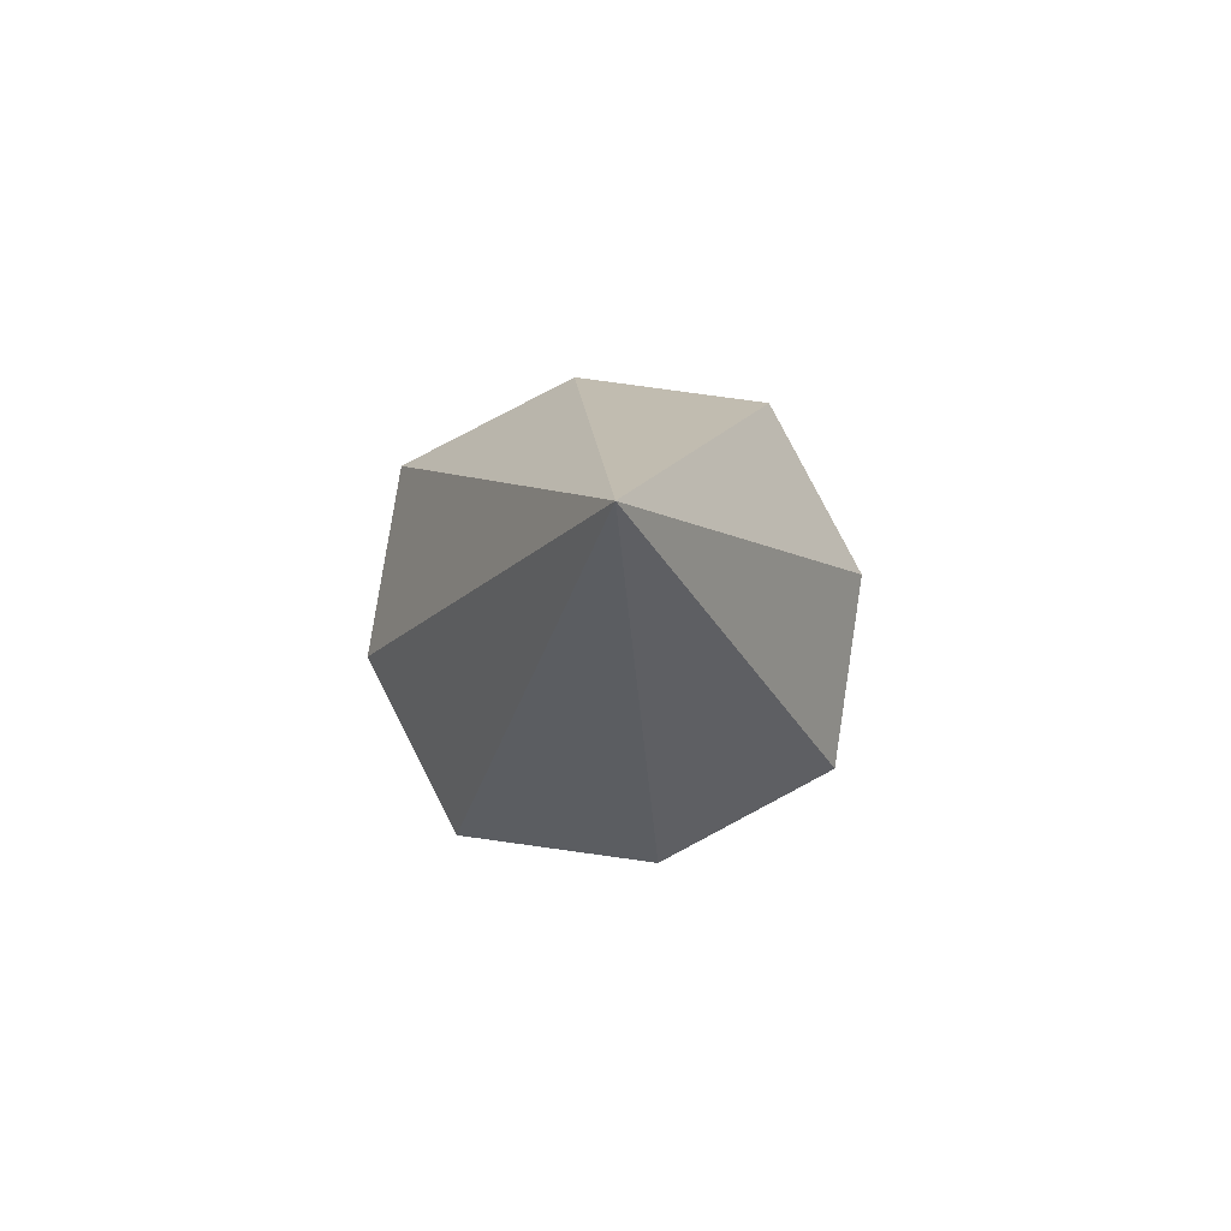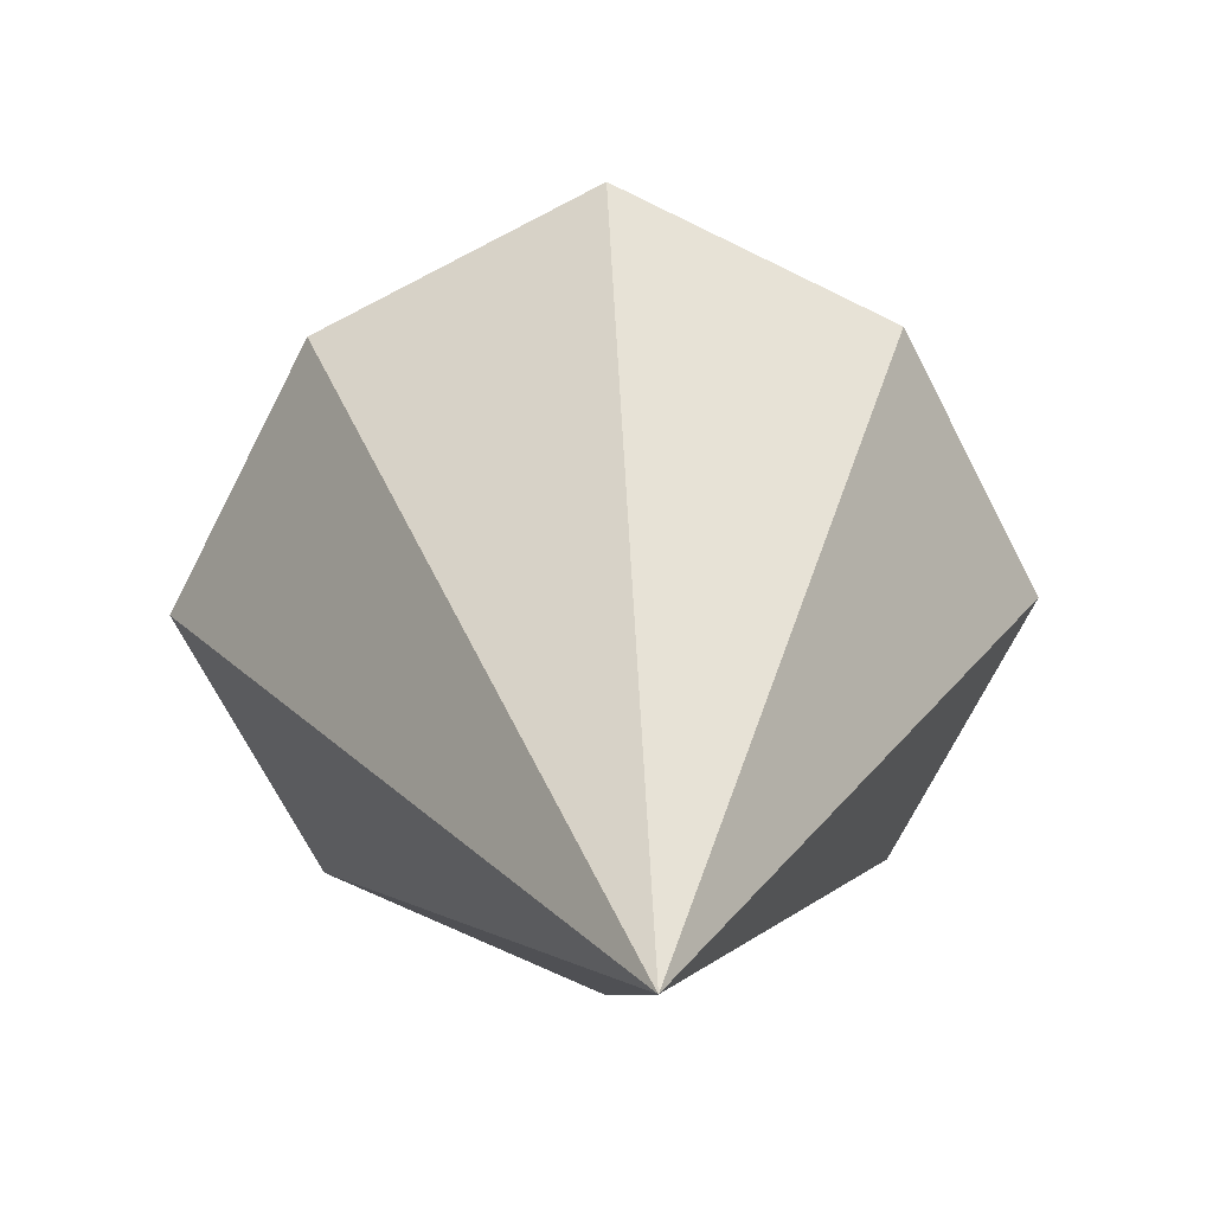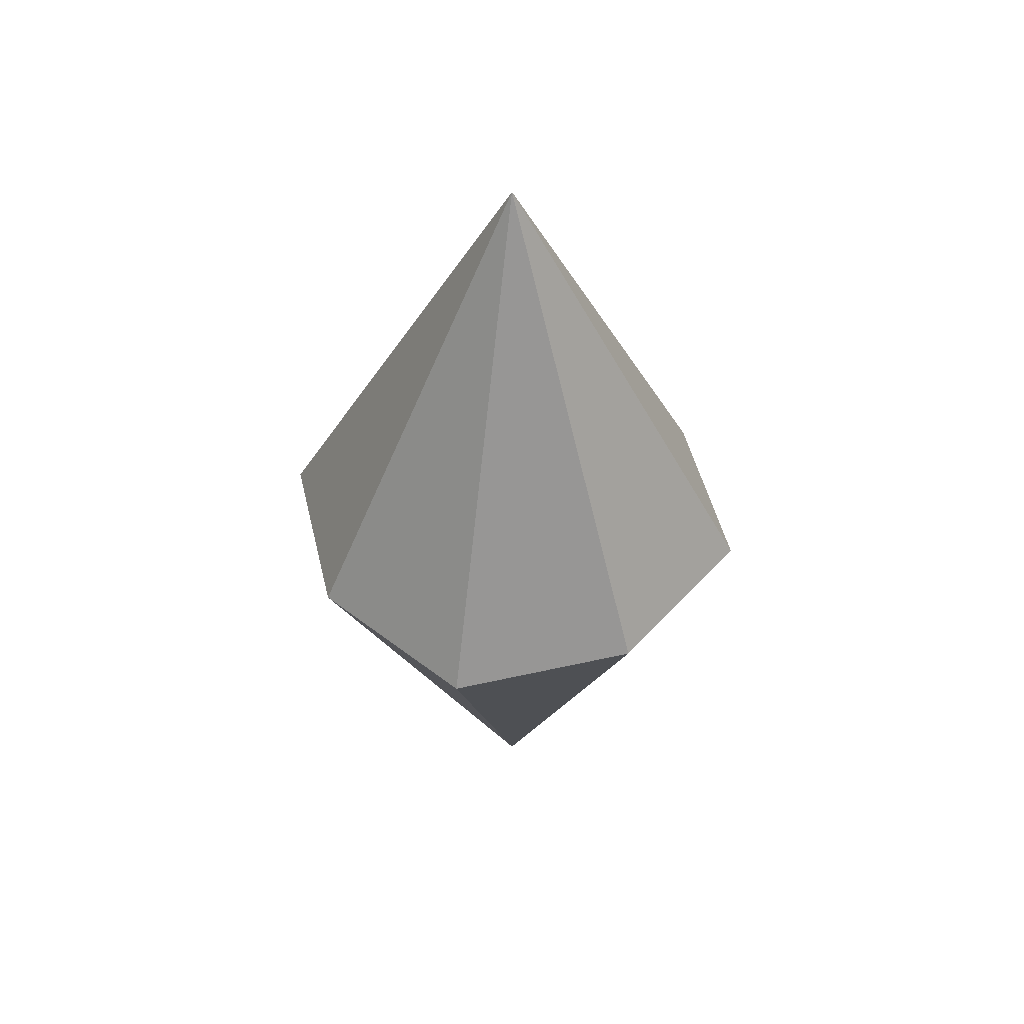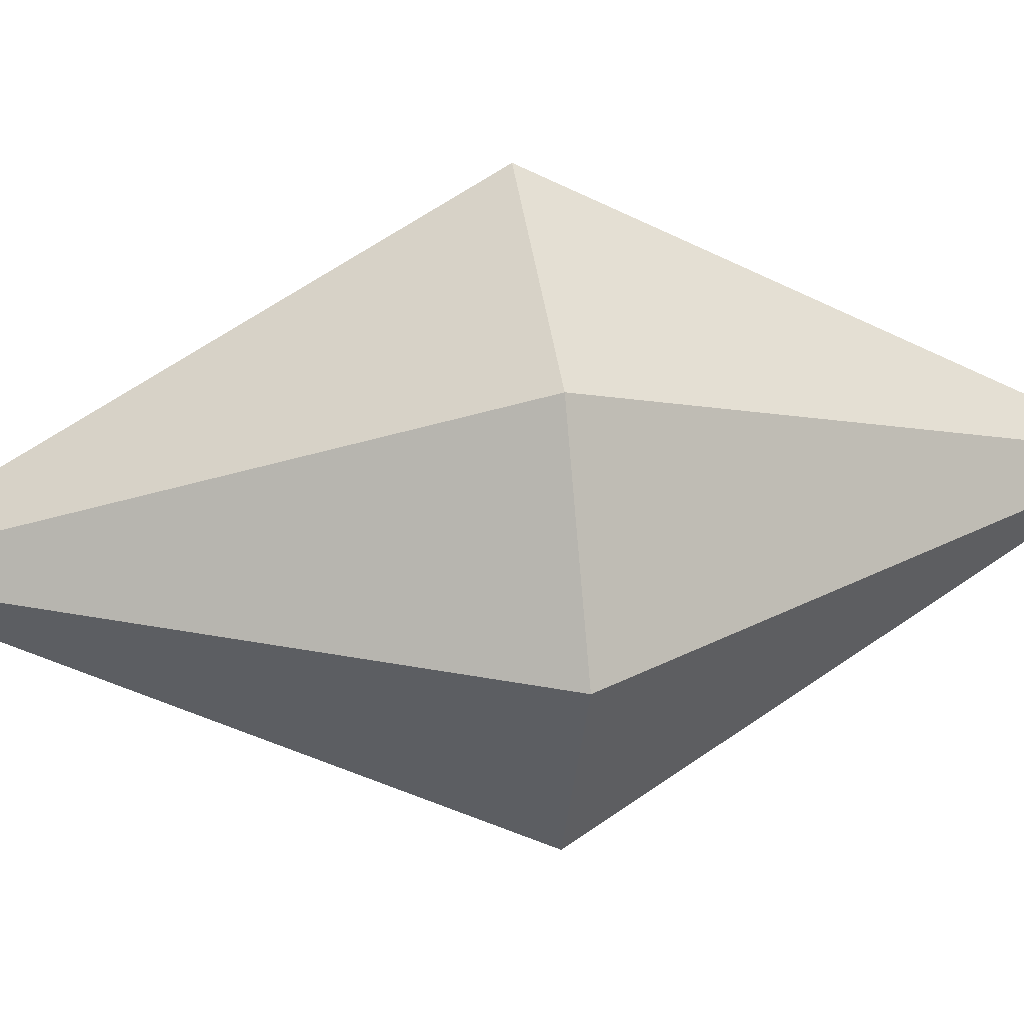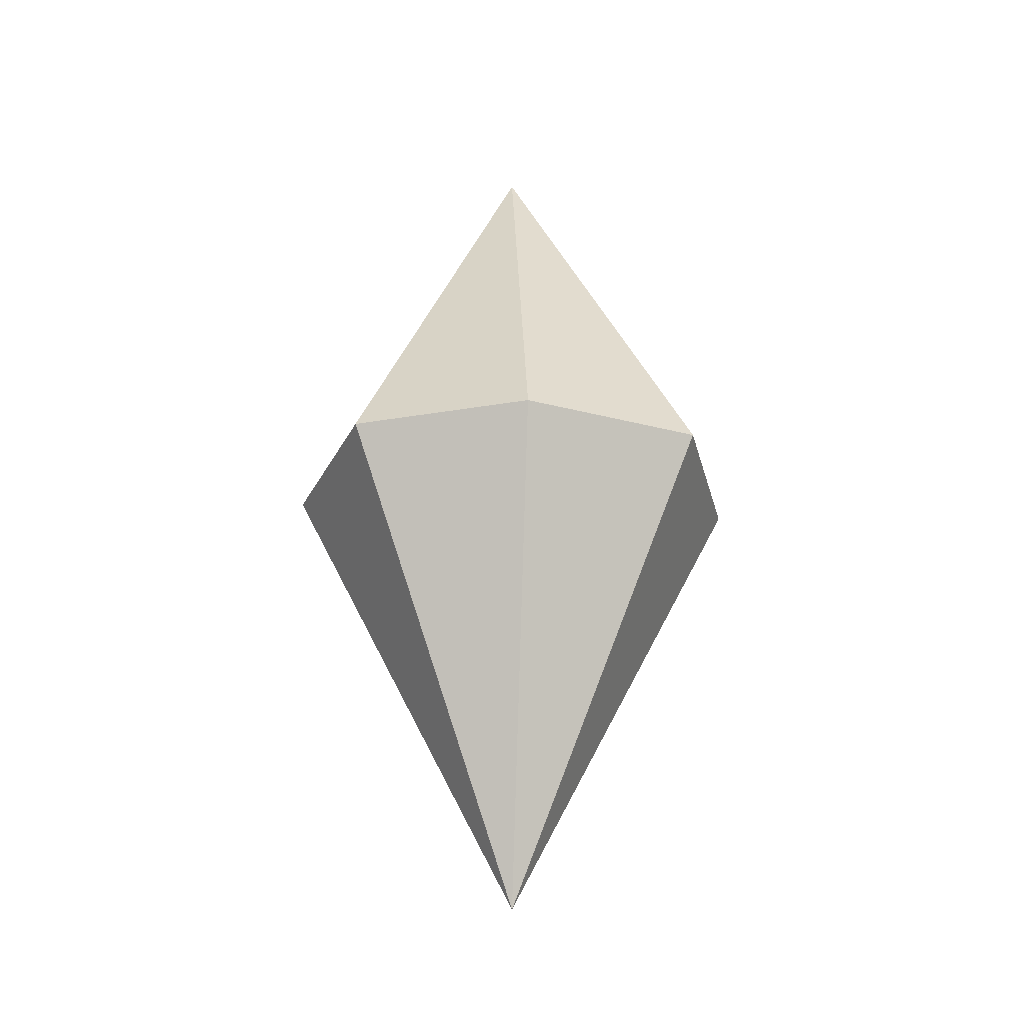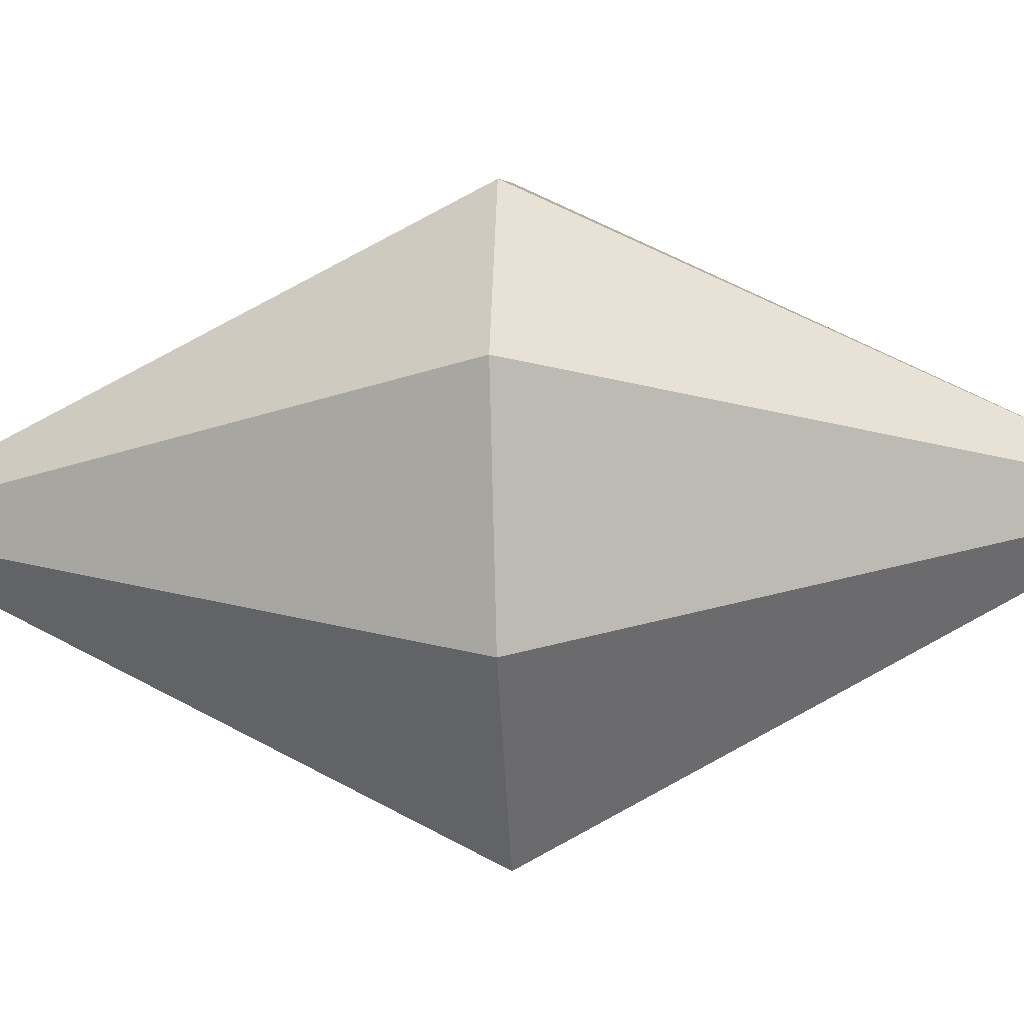
<metadata>
{"format":"obj","ext":"obj","renderer":"f3d","projection":"perspective","resolution":1024,"background":"white","views":[{"elev":79.3,"azim":35.4,"up":"+Y"},{"elev":23.0,"azim":177.0,"up":"+Z"},{"elev":48.7,"azim":13.3,"up":"+Y"},{"elev":27.2,"azim":-101.2,"up":"+Z"},{"elev":-29.3,"azim":-49.0,"up":"+Y"},{"elev":-22.7,"azim":93.2,"up":"+Z"}]}
</metadata>
<code>
o Cube
v -0 1 0
v -0 0 0.5469
v -0.5391 0 -0
v 0 0 -0.5469
v 0.5391 0 0
v 0.3594 0 -0.3594
v 0.3594 0 0.3594
v -0.3594 0 0.3594
v -0.3594 0 -0.3594
v -0 -1 0
f 3 10 8
f 5 10 6
f 4 6 10
f 8 10 2
f 9 4 10
f 2 10 7
f 9 10 3
f 7 10 5
f 8 1 3
f 5 1 7
f 7 1 2
f 3 1 9
f 2 1 8
f 6 4 1
f 6 1 5
f 4 9 1

</code>
